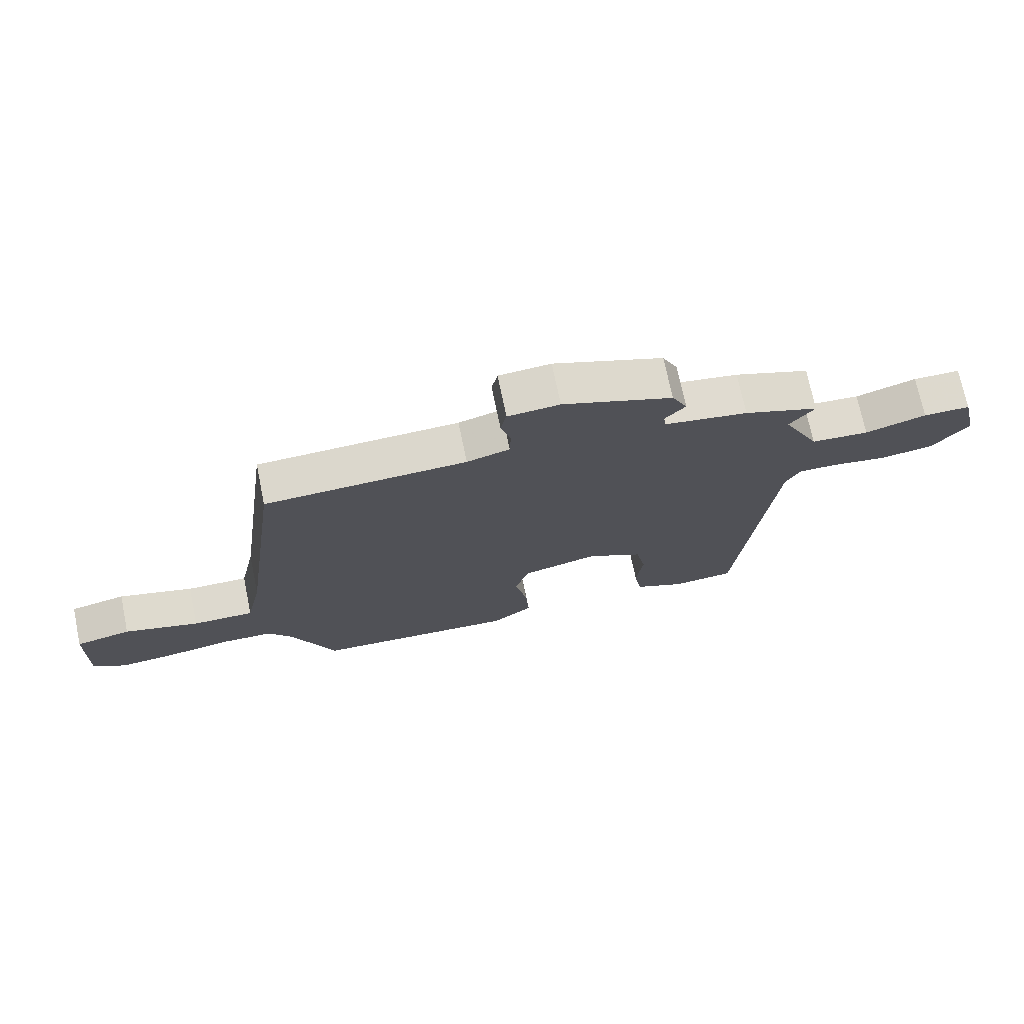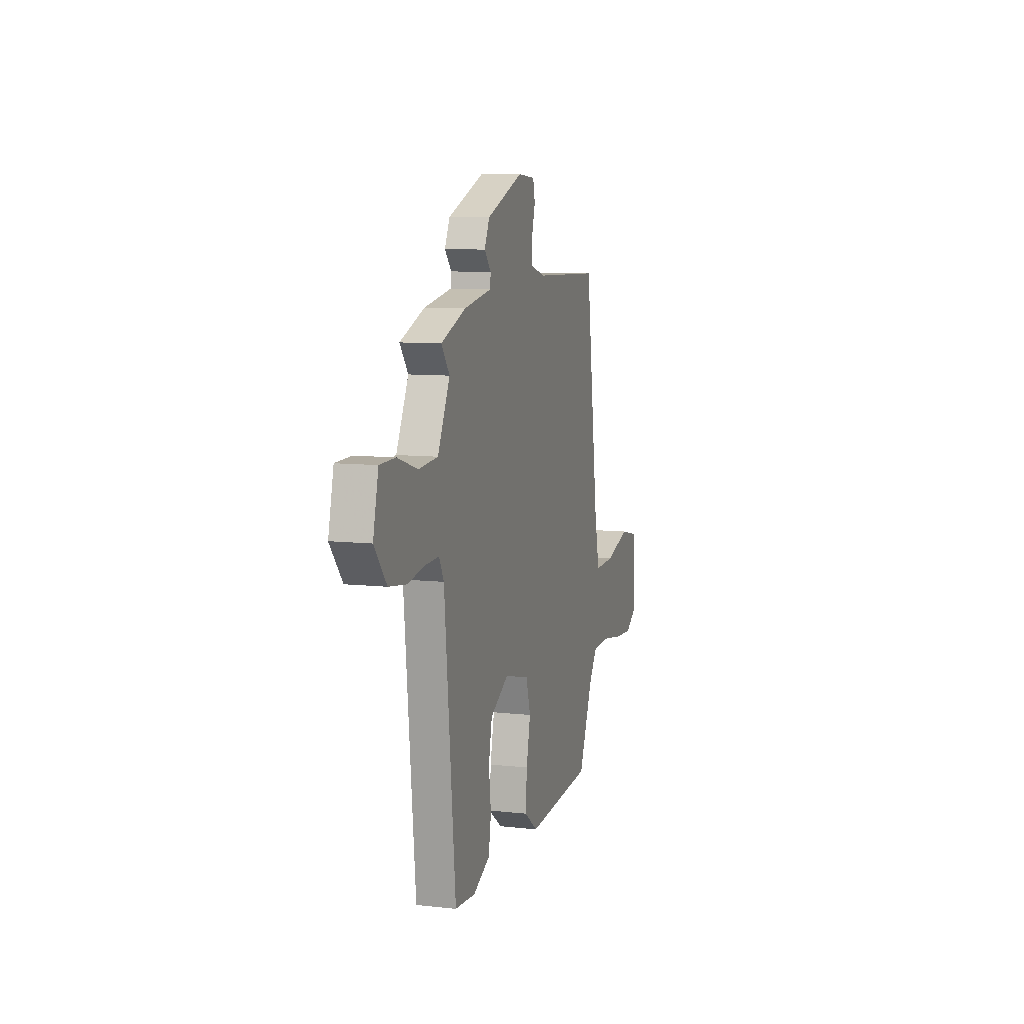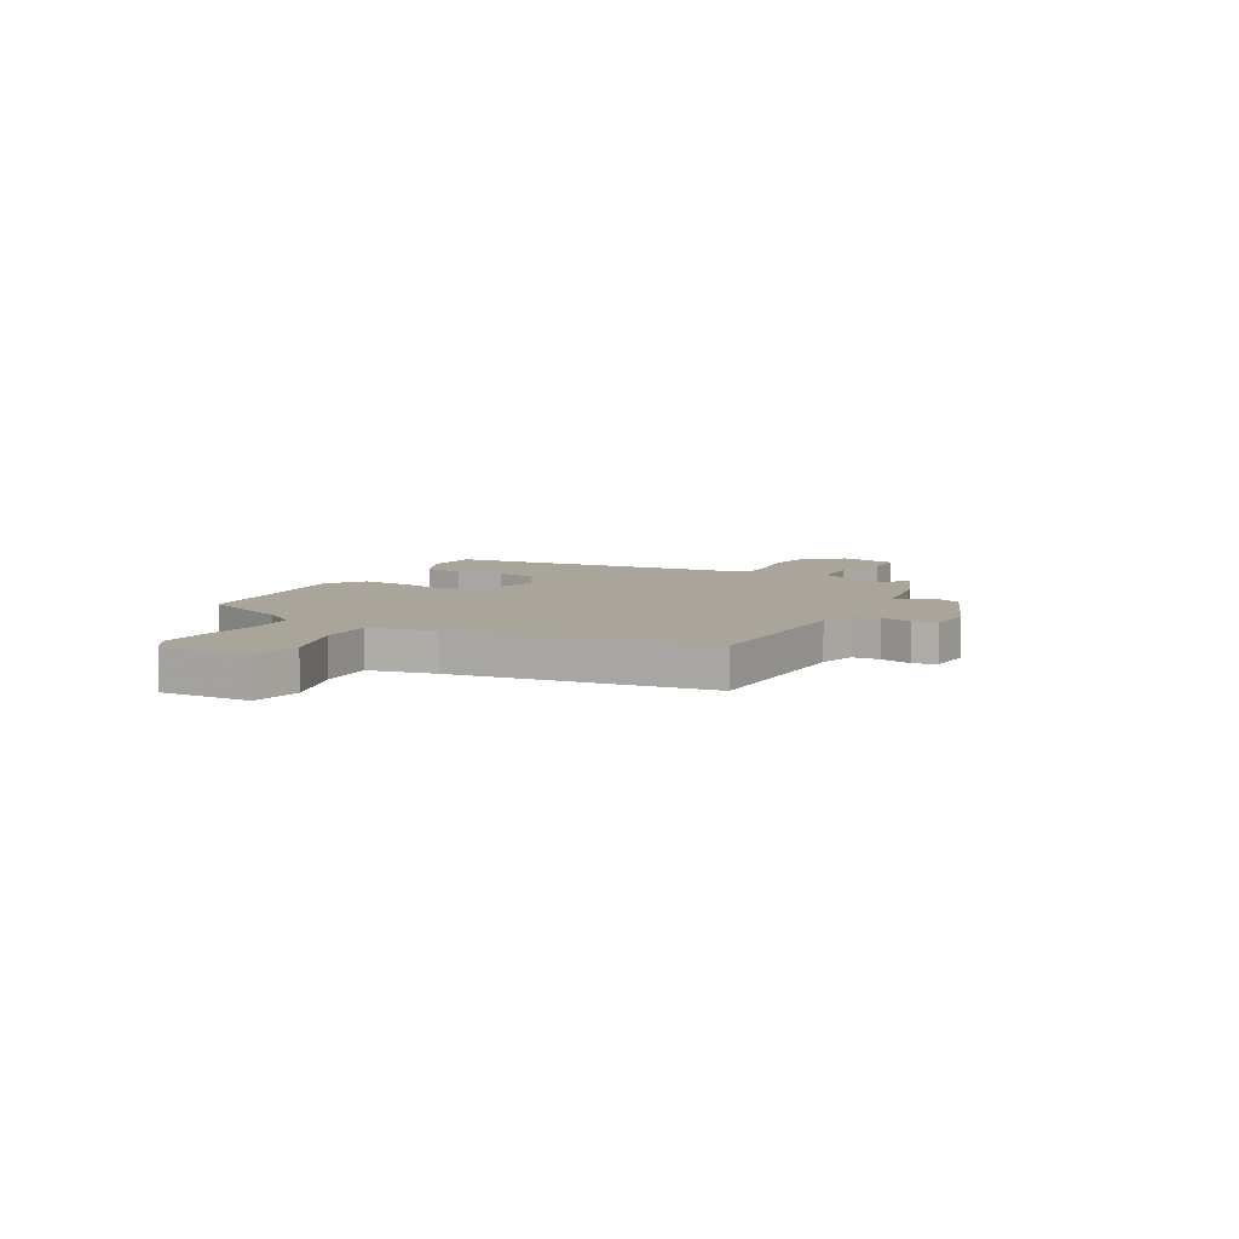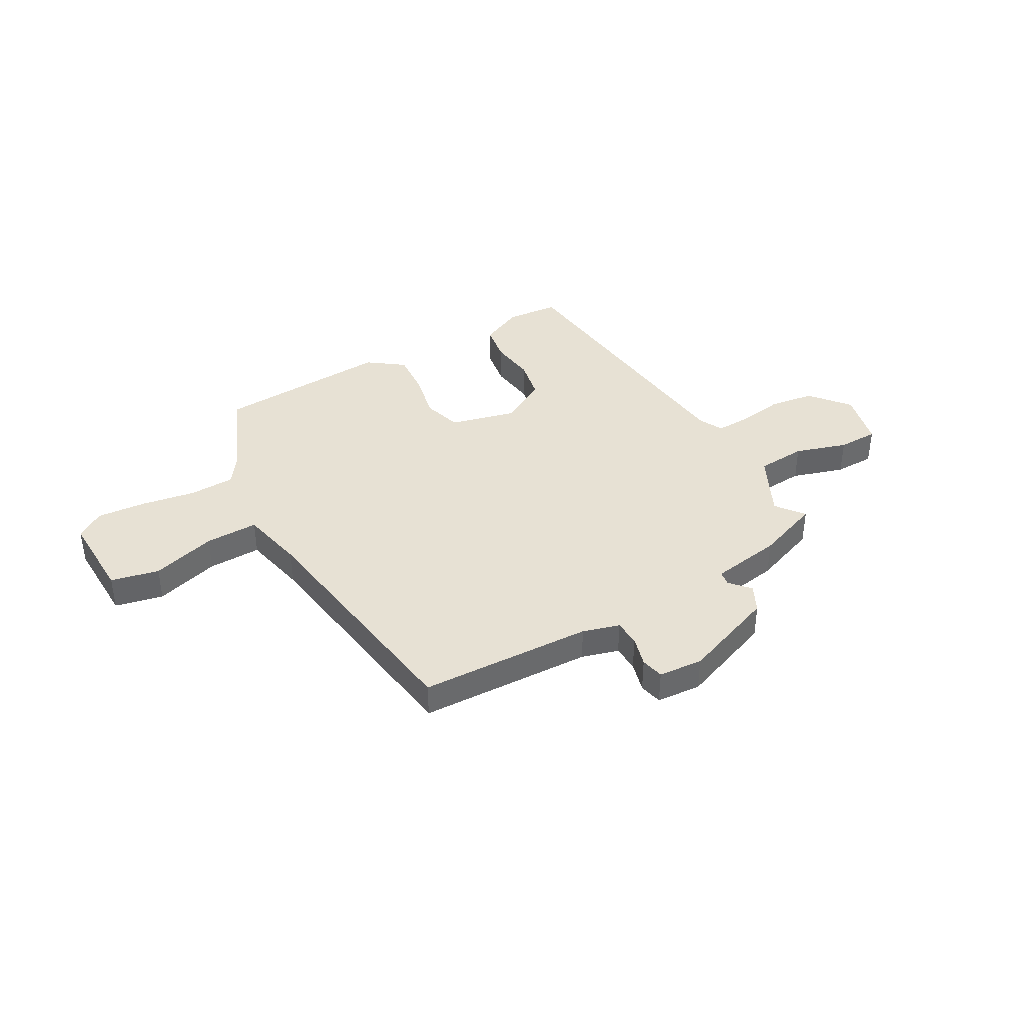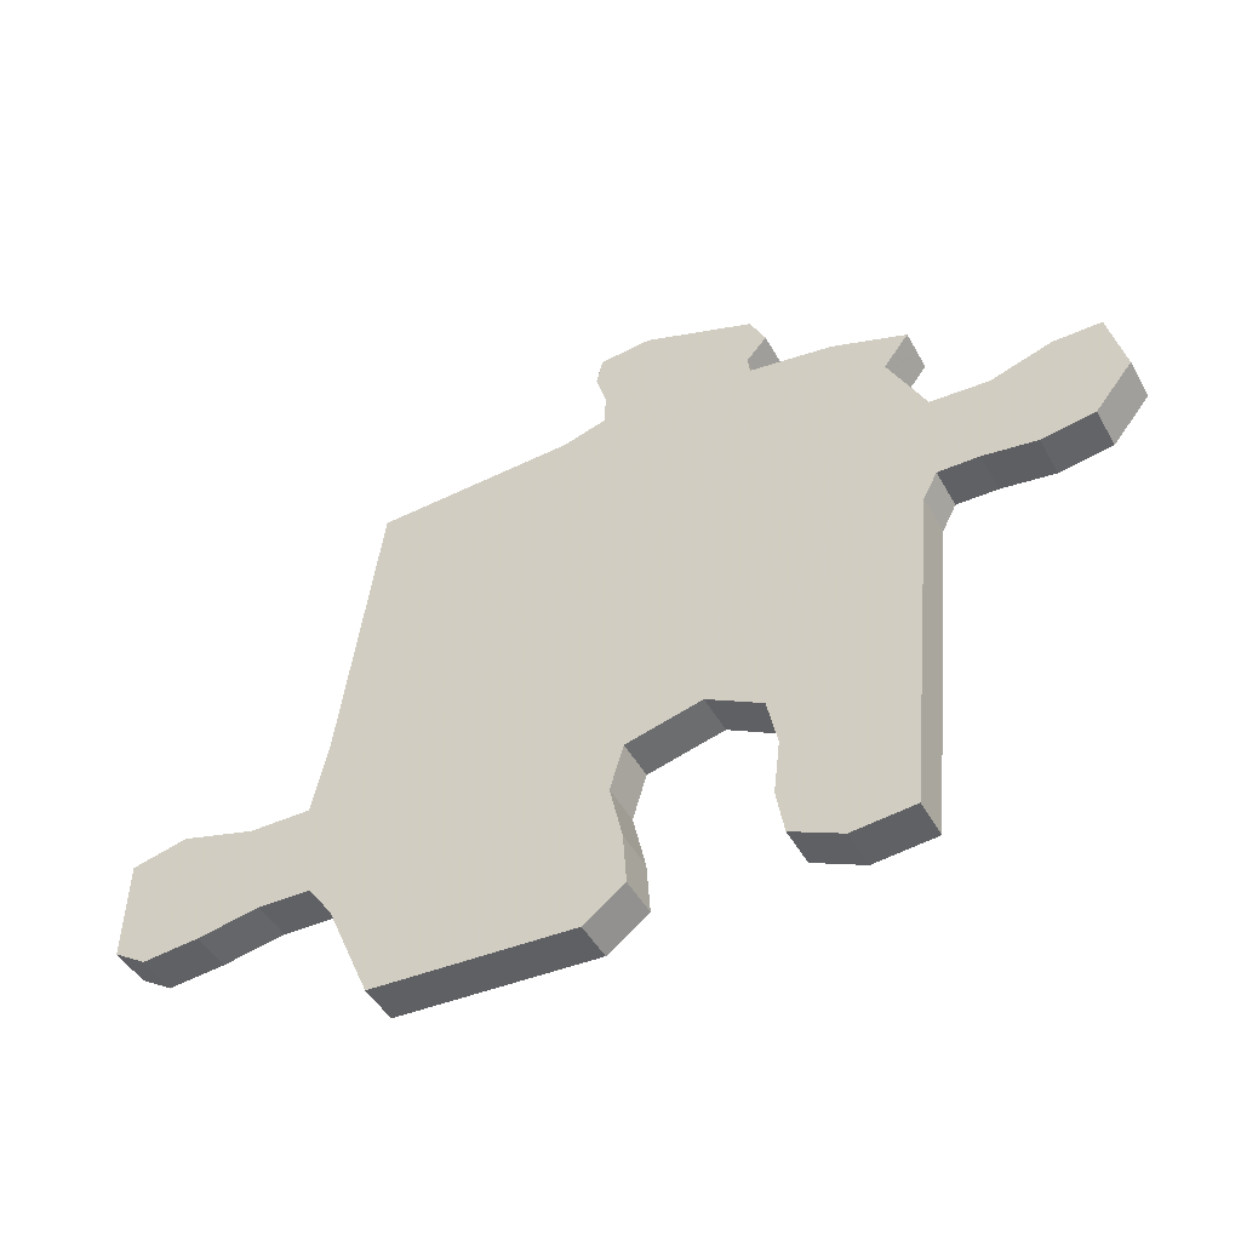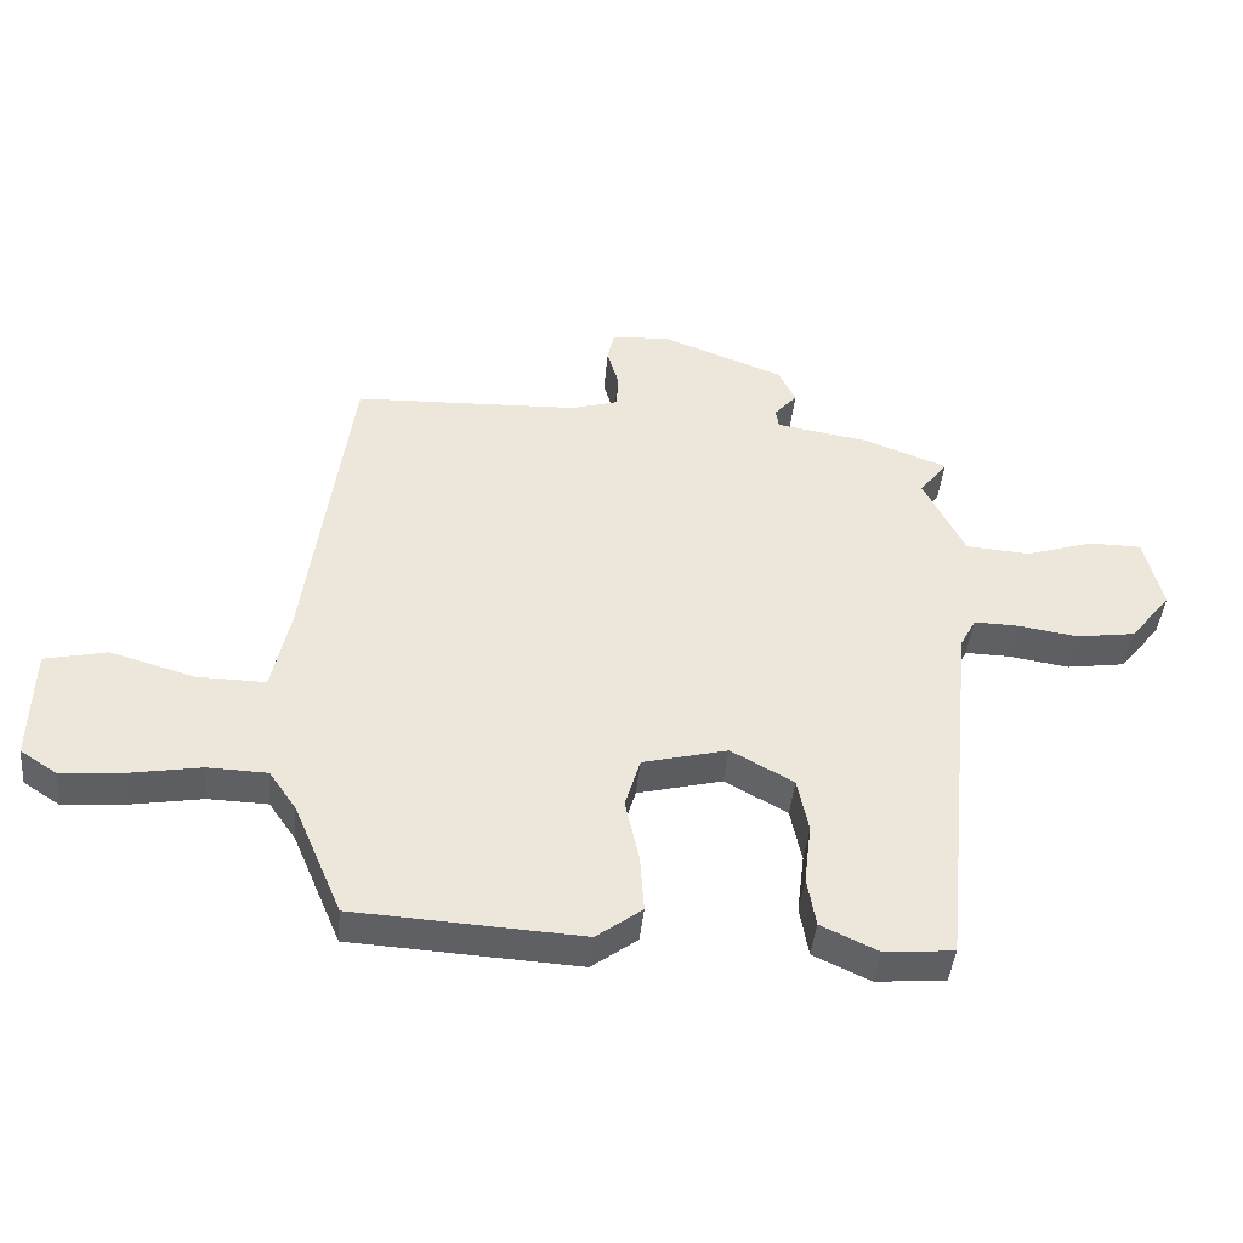
<metadata>
{"format":"obj","ext":"obj","renderer":"f3d","projection":"perspective","resolution":1024,"background":"white","views":[{"elev":72.2,"azim":-11.7,"up":"+Z"},{"elev":9.2,"azim":106.3,"up":"+Z"},{"elev":7.6,"azim":-62.0,"up":"+Y"},{"elev":39.5,"azim":-29.7,"up":"+Y"},{"elev":-46.8,"azim":27.9,"up":"+Z"},{"elev":-42.7,"azim":-5.4,"up":"+Z"}]}
</metadata>
<code>
v 0.521 0.07 0.455
v 0.479 0.07 0.4
v 0.541 0.07 0.277
v 0.638 0.07 0.27
v 0.74 0.07 0.302
v 0.819 0.07 0.301
v 0.846 0.07 0.189
v 0.784 0.07 0.113
v 0.696 0.07 0.1
v 0.606 0.07 0.114
v 0.538 0.07 0.116
v 0.514 0.07 0.07
v 0.458 0.07 -0.499
v 0.354 0.07 -0.508
v 0.268 0.07 -0.468
v 0.255 0.07 -0.392
v 0.266 0.07 -0.302
v 0.249 0.07 -0.22
v 0.155 0.07 -0.168
v 0.027 0.07 -0.2
v 0.004 0.07 -0.277
v 0.025 0.07 -0.372
v 0.031 0.07 -0.459
v -0.038 0.07 -0.51
v -0.38 0.07 -0.49
v -0.453 0.07 -0.319
v -0.494 0.07 -0.26
v -0.583 0.07 -0.257
v -0.689 0.07 -0.275
v -0.785 0.07 -0.283
v -0.84 0.07 -0.247
v -0.836 0.07 -0.075
v -0.742 0.07 -0.054
v -0.616 0.07 -0.091
v -0.512 0.07 -0.093
v -0.485 0.07 0.033
v -0.419 0.07 0.518
v -0.08 0.07 0.531
v -0.008 0.07 0.552
v -0.006 0.07 0.604
v -0.023 0.07 0.664
v -0.013 0.07 0.709
v 0.074 0.07 0.716
v 0.259 0.07 0.646
v 0.285 0.07 0.593
v 0.251 0.07 0.554
v 0.255 0.07 0.525
v 0.395 0.07 0.502
v 0.521 0 0.455
v 0.479 0 0.4
v 0.541 0 0.277
v 0.638 0 0.27
v 0.74 0 0.302
v 0.819 0 0.301
v 0.846 0 0.189
v 0.784 0 0.113
v 0.696 0 0.1
v 0.606 0 0.114
v 0.538 0 0.116
v 0.514 0 0.07
v 0.458 0 -0.499
v 0.354 0 -0.508
v 0.268 0 -0.468
v 0.255 0 -0.392
v 0.266 0 -0.302
v 0.249 0 -0.22
v 0.155 0 -0.168
v 0.027 0 -0.2
v 0.004 0 -0.277
v 0.025 0 -0.372
v 0.031 0 -0.459
v -0.038 0 -0.51
v -0.38 0 -0.49
v -0.453 0 -0.319
v -0.494 0 -0.26
v -0.583 0 -0.257
v -0.689 0 -0.275
v -0.785 0 -0.283
v -0.84 0 -0.247
v -0.836 0 -0.075
v -0.742 0 -0.054
v -0.616 0 -0.091
v -0.512 0 -0.093
v -0.485 0 0.033
v -0.419 0 0.518
v -0.08 0 0.531
v -0.008 0 0.552
v -0.006 0 0.604
v -0.023 0 0.664
v -0.013 0 0.709
v 0.074 0 0.716
v 0.259 0 0.646
v 0.285 0 0.593
v 0.251 0 0.554
v 0.255 0 0.525
v 0.395 0 0.502
f 47 48 1 2
f 43 44 45 46
f 43 46 47
f 40 41 42 43
f 39 40 43 47
f 38 39 47 2
f 36 37 38 2
f 31 32 33 34
f 31 34 35
f 28 29 30 31
f 27 28 31 35
f 26 27 35 36
f 21 22 23 24
f 21 24 25 26
f 14 15 16 17
f 12 13 14 17
f 11 12 17 18
f 7 8 9 10
f 7 10 11
f 4 5 6 7
f 3 4 7 11
f 20 21 26 36
f 19 20 36 2
f 11 18 19
f 2 3 11 19
f 50 49 96 95
f 94 93 92 91
f 95 94 91
f 91 90 89 88
f 95 91 88 87
f 50 95 87 86
f 50 86 85 84
f 82 81 80 79
f 83 82 79
f 79 78 77 76
f 83 79 76 75
f 84 83 75 74
f 72 71 70 69
f 74 73 72 69
f 65 64 63 62
f 65 62 61 60
f 66 65 60 59
f 58 57 56 55
f 59 58 55
f 55 54 53 52
f 59 55 52 51
f 84 74 69 68
f 50 84 68 67
f 67 66 59
f 67 59 51 50
f 1 49 50 2
f 2 50 51 3
f 3 51 52 4
f 4 52 53 5
f 5 53 54 6
f 6 54 55 7
f 7 55 56 8
f 8 56 57 9
f 9 57 58 10
f 10 58 59 11
f 11 59 60 12
f 12 60 61 13
f 13 61 62 14
f 14 62 63 15
f 15 63 64 16
f 16 64 65 17
f 17 65 66 18
f 18 66 67 19
f 19 67 68 20
f 20 68 69 21
f 21 69 70 22
f 22 70 71 23
f 23 71 72 24
f 24 72 73 25
f 25 73 74 26
f 26 74 75 27
f 27 75 76 28
f 28 76 77 29
f 29 77 78 30
f 30 78 79 31
f 31 79 80 32
f 32 80 81 33
f 33 81 82 34
f 34 82 83 35
f 35 83 84 36
f 36 84 85 37
f 37 85 86 38
f 38 86 87 39
f 39 87 88 40
f 40 88 89 41
f 41 89 90 42
f 42 90 91 43
f 43 91 92 44
f 44 92 93 45
f 45 93 94 46
f 46 94 95 47
f 47 95 96 48
f 48 96 49 1

</code>
